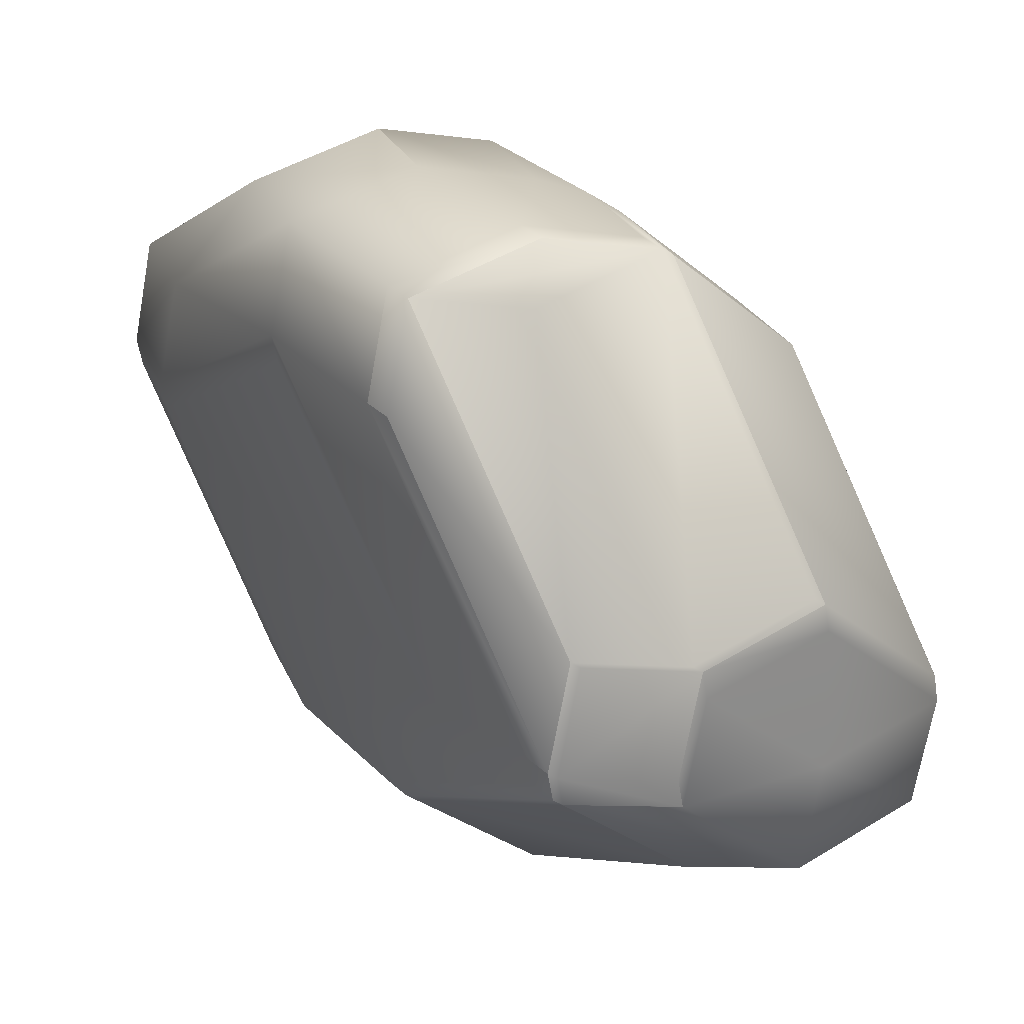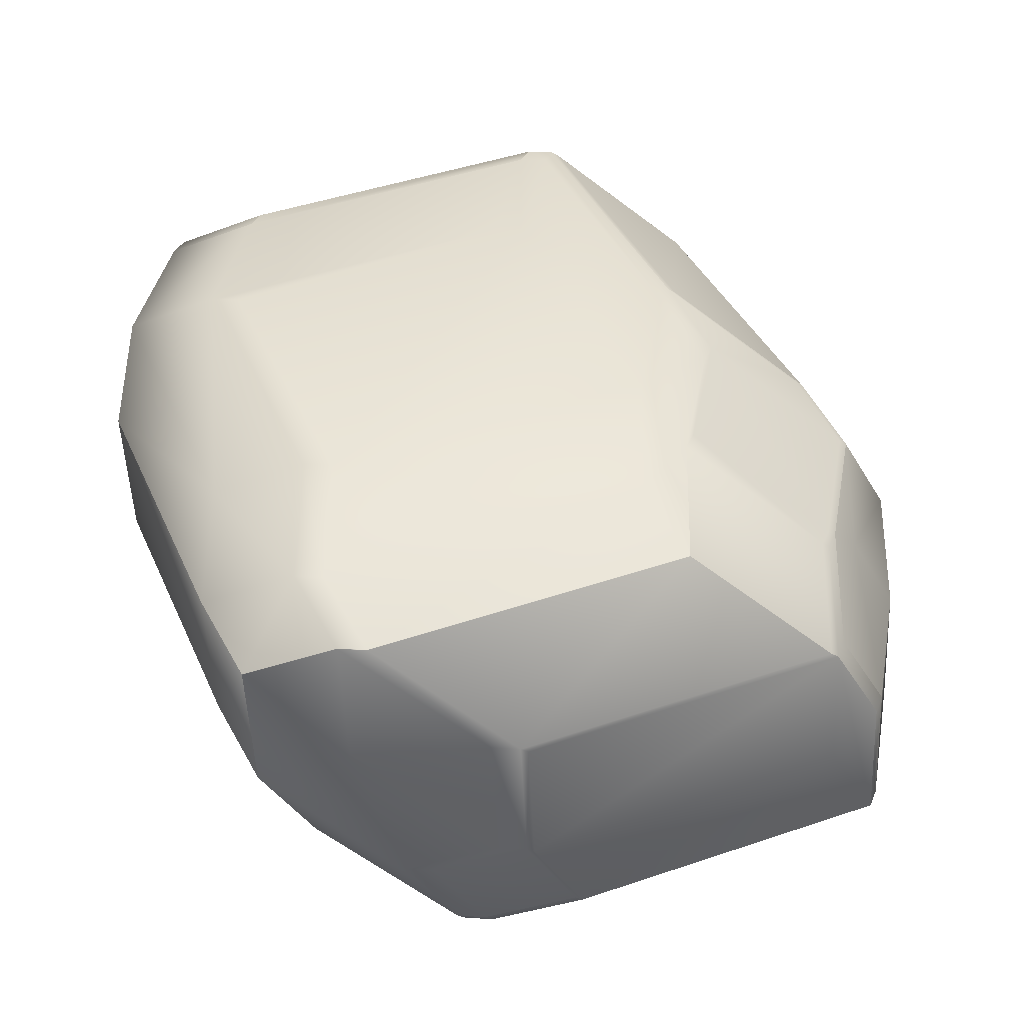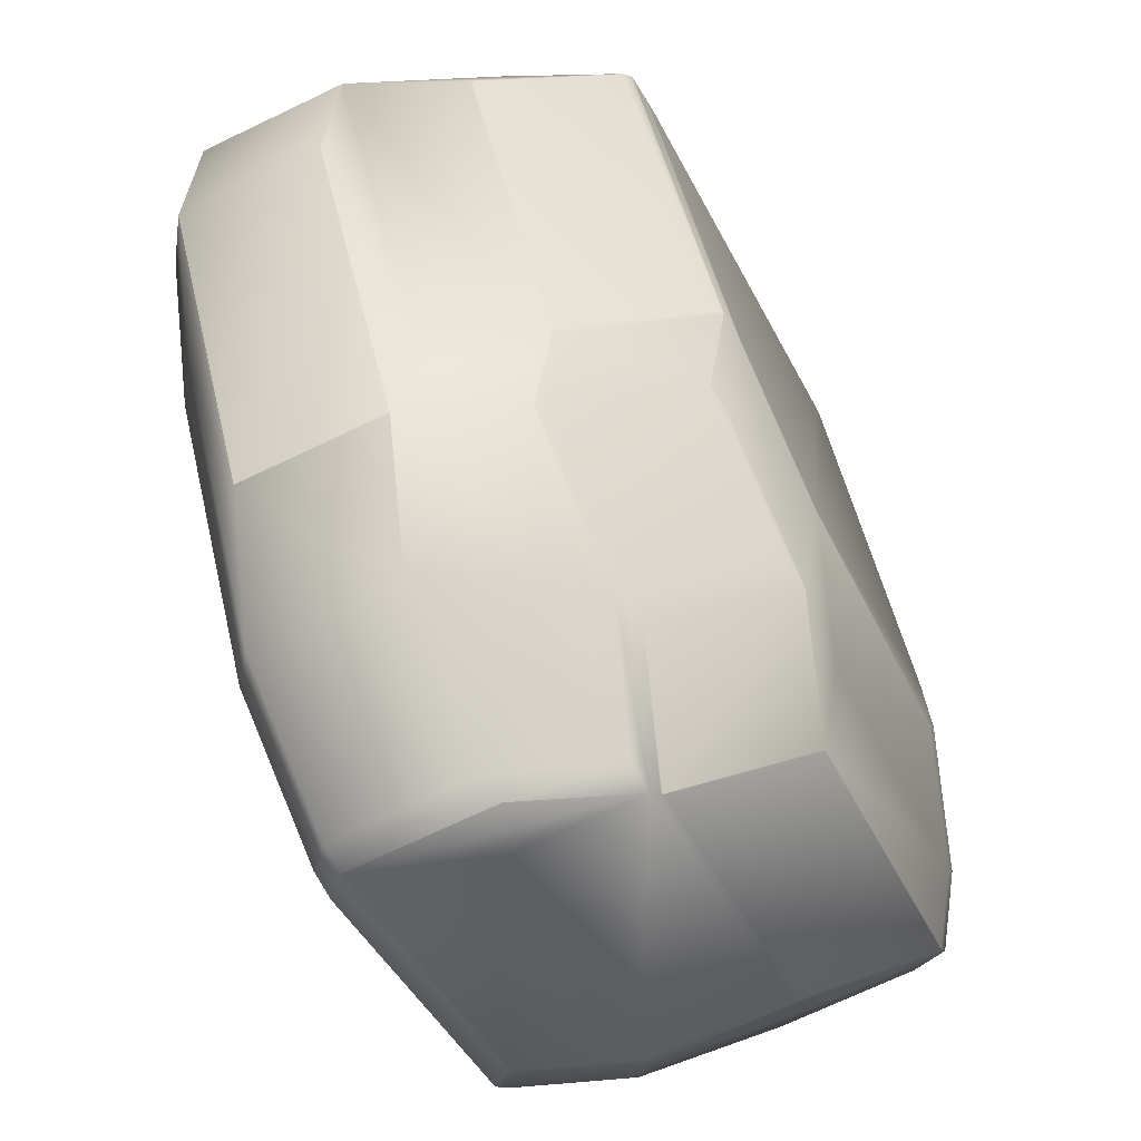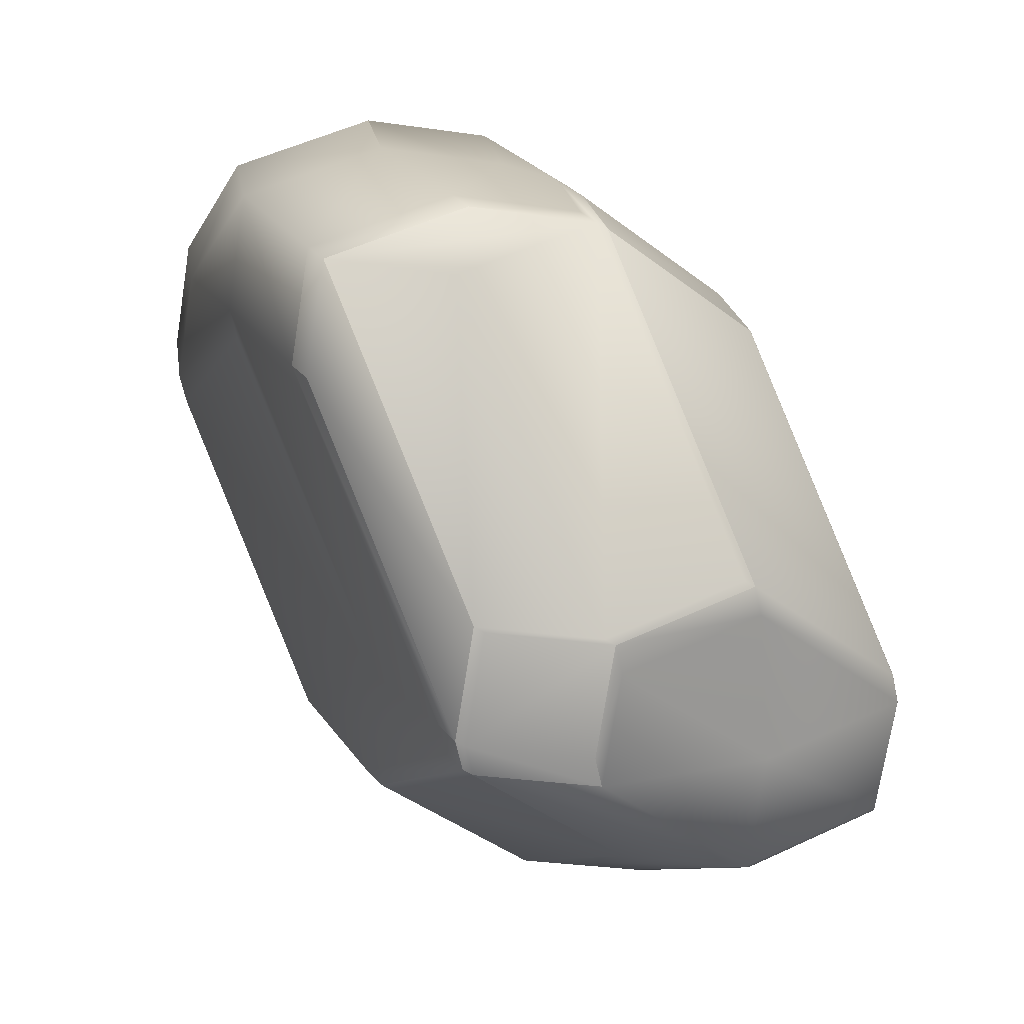
<metadata>
{"format":"obj","ext":"obj","renderer":"f3d","projection":"perspective","resolution":1024,"background":"white","views":[{"elev":13.3,"azim":-41.8,"up":"+Y"},{"elev":-62.3,"azim":-69.3,"up":"+Z"},{"elev":64.1,"azim":-29.4,"up":"+Y"},{"elev":9.3,"azim":-31.7,"up":"+Y"}]}
</metadata>
<code>
v 0.5335 0.6737 0.9407
v 0.5332 0.6731 0.9436
v 0.5333 0.6711 0.9432
v 0.5336 0.6717 0.9403
v 0.5331 0.6759 0.9153
v 0.5324 0.6795 0.9064
v 0.5324 0.6796 0.9062
v 0.509 0.7712 0.8772
v 0.5061 0.7793 0.8783
v 0.4783 0.8098 0.973
v 0.5084 0.7742 0.8688
v 0.509 0.7715 0.8766
v 0.4733 0.7985 1.021
v 0.5084 0.7742 0.869
v 0.509 0.7716 0.8765
v 0.5054 0.6911 1.042
v 0.5055 0.6891 1.042
v 0.5285 0.665 0.9603
v 0.5006 0.6943 1.056
v 0.5005 0.6947 1.056
v 0.4973 0.7039 1.057
v 0.5256 0.6343 0.9544
v 0.5332 0.6755 0.9158
v 0.5307 0.6457 0.9061
v 0.5006 0.6941 1.056
v 0.4811 0.6574 1.088
v 0.5285 0.6648 0.9602
v 0.4979 0.6643 1.05
v 0.5256 0.6342 0.9544
v 0.4834 0.6889 1.094
v 0.4834 0.6888 1.094
v 0.5307 0.6457 0.906
v 0.5002 0.6957 1.056
v 0.483 0.6892 1.094
v 0.4832 0.6891 1.094
v 0.4831 0.6891 1.094
v 0.5326 0.6784 0.9082
v 0.5301 0.6484 0.8985
v 0.5326 0.6786 0.9078
v 0.4811 0.6573 1.088
v 0.4801 0.6975 1.096
v 0.4971 0.7042 1.057
v 0.4733 0.7985 1.021
v 0.5061 0.7797 0.8777
v 0.4783 0.8099 0.9729
v 0.5322 0.68 0.9057
v 0.5322 0.68 0.9055
v 0.4732 0.7987 1.021
v 0.4564 0.7917 1.059
v 0.506 0.7798 0.8776
v 0.5084 0.7744 0.8686
v 0.4831 0.6891 1.094
v 0.5055 0.7825 0.87
v 0.506 0.7799 0.8775
v 0.4782 0.8101 0.9727
v 0.5321 0.6801 0.9054
v 0.4665 0.6973 1.115
v 0.4636 0.7056 1.116
v 0.4635 0.7057 1.116
v 0.4664 0.6974 1.115
v 0.4662 0.6974 1.115
v 0.4662 0.6974 1.115
v 0.4644 0.6655 1.109
v 0.5054 0.7827 0.8698
v 0.4777 0.8128 0.9651
v 0.532 0.6802 0.9052
v 0.5083 0.7744 0.8685
v 0.5083 0.7744 0.8686
v 0.5301 0.6484 0.8984
v 0.4908 0.6328 0.8987
v 0.4858 0.6214 0.9467
v 0.4536 0.626 0.9336
v 0.4909 0.6328 0.8986
v 0.4859 0.6213 0.9469
v 0.4858 0.6213 0.9469
v 0.4909 0.6328 0.8985
v 0.4586 0.6375 0.8852
v 0.469 0.6143 0.985
v 0.4398 0.7999 1.08
v 0.392 0.8296 1.08
v 0.4565 0.8069 1.042
v 0.3916 0.8297 1.08
v 0.4396 0.7999 1.08
v 0.4084 0.8367 1.042
v 0.4083 0.8368 1.042
v 0.3915 0.8297 1.08
v 0.3915 0.8297 1.08
v 0.4566 0.8069 1.042
v 0.4633 0.7057 1.116
v 0.4633 0.7057 1.116
v 0.5088 0.6272 0.9925
v 0.4611 0.821 0.9857
v 0.4777 0.8128 0.9651
v 0.4616 0.8183 0.9933
v 0.461 0.821 0.9857
v 0.4615 0.8184 0.9932
v 0.5054 0.7827 0.8697
v 0.5065 0.7425 0.8618
v 0.4859 0.6214 0.9469
v 0.4909 0.6328 0.8985
v 0.4296 0.8426 0.9651
v 0.4752 0.8144 0.9638
v 0.413 0.8508 0.9857
v 0.4271 0.8442 0.9638
v 0.4777 0.8128 0.965
v 0.4079 0.8394 1.034
v 0.4105 0.8524 0.9844
v 0.456 0.8096 1.034
v 0.4054 0.841 1.033
v 0.406 0.8383 1.04
v 0.5054 0.7827 0.8696
v 0.5029 0.7843 0.8685
v 0.4752 0.8144 0.9638
v 0.4271 0.8443 0.9638
v 0.4104 0.8525 0.9844
v 0.4053 0.841 1.033
v 0.4058 0.8384 1.04
v 0.4549 0.8141 0.8685
v 0.5029 0.7843 0.8684
v 0.4548 0.8142 0.8684
v 0.5306 0.6457 0.906
v 0.5088 0.6272 0.9925
v 0.4152 0.7356 1.116
v 0.4151 0.7356 1.116
v 0.4181 0.7272 1.115
v 0.3754 0.7227 1.109
v 0.3783 0.7143 1.108
v 0.4264 0.6845 1.108
v 0.4644 0.6655 1.109
v 0.3754 0.7227 1.109
v 0.3736 0.6908 1.102
v 0.3765 0.6825 1.101
v 0.4246 0.6526 1.101
v 0.3735 0.6909 1.102
v 0.5064 0.7425 0.8618
v 0.5082 0.7744 0.8684
v 0.5053 0.7827 0.8696
v 0.427 0.8443 0.9637
v 0.4103 0.8525 0.9843
v 0.3885 0.834 1.071
v 0.389 0.8313 1.078
v 0.4052 0.841 1.033
v 0.5028 0.7843 0.8683
v 0.4547 0.8142 0.8683
v 0.3948 0.8489 0.9504
v 0.3781 0.8572 0.971
v 0.4225 0.8188 0.855
v 0.4059 0.8271 0.8756
v 0.378 0.8572 0.971
v 0.3935 0.8455 1.022
v 0.3613 0.8501 1.009
v 0.4736 0.7806 0.8539
v 0.4706 0.789 0.855
v 0.5057 0.776 0.8672
v 0.4717 0.7488 0.8472
v 0.4688 0.7572 0.8484
v 0.4207 0.787 0.8484
v 0.3828 0.8059 0.8475
v 0.3827 0.8059 0.8475
v 0.4225 0.8188 0.855
v 0.4058 0.8271 0.8757
v 0.5028 0.7843 0.8683
v 0.381 0.7741 0.8409
v 0.481 0.6573 1.088
v 0.4413 0.6444 1.08
v 0.4523 0.6225 1.006
v 0.3765 0.6825 1.101
v 0.3443 0.6872 1.088
v 0.3443 0.6871 1.088
v 0.3924 0.6573 1.088
v 0.4201 0.6272 0.9924
v 0.4368 0.6189 0.9717
v 0.4904 0.6355 0.8909
v 0.5301 0.6484 0.8984
v 0.4581 0.6401 0.8776
v 0.4903 0.6355 0.8909
v 0.3443 0.6871 1.088
v 0.3924 0.6573 1.088
v 0.3418 0.6887 1.086
v 0.3695 0.6586 0.9911
v 0.3418 0.6887 1.087
v 0.372 0.657 0.9924
v 0.4413 0.6331 0.9157
v 0.4418 0.6304 0.9233
v 0.4393 0.6321 0.922
v 0.4388 0.6347 0.9145
v 0.4556 0.6417 0.8763
v 0.4368 0.619 0.9717
v 0.4343 0.6206 0.9705
v 0.4419 0.6304 0.9233
v 0.4201 0.6272 0.9923
v 0.372 0.657 0.9923
v 0.3695 0.6586 0.9911
v 0.4176 0.6288 0.9911
v 0.3227 0.797 0.9938
v 0.3197 0.8054 0.995
v 0.3475 0.7753 0.8996
v 0.3463 0.7029 1.03
v 0.3434 0.7112 1.032
v 0.3504 0.7669 0.8985
v 0.3147 0.7939 1.043
v 0.3216 0.8372 1.002
v 0.3493 0.8071 0.9063
v 0.3152 0.7912 1.051
v 0.3152 0.7913 1.051
v 0.3383 0.6997 1.08
v 0.3383 0.6998 1.08
v 0.3165 0.8257 1.05
v 0.3147 0.7939 1.043
v 0.3388 0.6971 1.088
v 0.3413 0.6914 1.079
v 0.374 0.6728 0.9351
v 0.369 0.6613 0.9835
v 0.3388 0.6971 1.088
v 0.3671 0.774 0.8604
v 0.3907 0.6798 0.897
v 0.3642 0.7824 0.8615
v 0.3907 0.6645 0.9145
v 0.3912 0.6619 0.922
v 0.3857 0.653 0.9629
v 0.4075 0.6716 0.8763
v 0.4074 0.6716 0.8764
v 0.3862 0.6504 0.9705
v 0.4742 0.7472 0.8485
v 0.4345 0.7343 0.841
v 0.4979 0.653 0.8851
v 0.4581 0.6401 0.8776
v 0.5039 0.7442 0.8605
v 0.5064 0.7426 0.8617
v 0.4556 0.6417 0.8763
v 0.432 0.7359 0.8397
v 0.4291 0.7443 0.8409
v 0.3839 0.7657 0.8397
v 0.4075 0.6716 0.8763
v 0.3838 0.7657 0.8397
v 0.3809 0.7741 0.8409
v 0.4126 0.7372 1.115
v 0.3729 0.7243 1.108
v 0.3432 0.7273 1.096
v 0.3413 0.6955 1.089
v 0.3562 0.8386 1.058
v 0.3568 0.836 1.065
v 0.3492 0.8185 1.071
v 0.3568 0.836 1.065
v 0.317 0.8231 1.058
v 0.3407 0.7289 1.094
v 0.5058 0.776 0.8672
v 0.5039 0.7442 0.8605
v 0.378 0.8571 0.9711
v 0.3383 0.8443 0.9636
v 0.317 0.8231 1.058
v 0.3407 0.7289 1.094
v 0.3389 0.6971 1.088
v 0.366 0.8142 0.8682
v 0.3383 0.8443 0.9635
v 0.366 0.8142 0.8682
v 0.3809 0.7741 0.8409
v 0.3827 0.8059 0.8476
v 0.3418 0.6888 1.087
v 0.3838 0.7658 0.8398
f 1 2 3
f 1 4 5
f 1 3 4
f 1 5 6
f 1 6 7
f 1 8 9
f 1 9 10
f 1 7 11
f 1 12 8
f 1 10 13
f 1 13 2
f 1 14 15
f 1 15 12
f 1 11 14
f 16 2 13
f 16 17 18
f 16 19 17
f 16 18 2
f 16 20 19
f 16 21 20
f 16 13 21
f 2 18 3
f 4 3 22
f 4 23 5
f 4 24 23
f 4 22 24
f 17 25 26
f 17 27 18
f 17 19 25
f 17 26 28
f 17 28 29
f 17 29 27
f 3 27 22
f 3 18 27
f 25 19 30
f 25 31 26
f 25 30 31
f 27 29 22
f 19 20 30
f 23 24 32
f 23 32 5
f 20 33 34
f 20 21 33
f 20 35 30
f 20 36 35
f 20 34 36
f 37 5 38
f 37 39 6
f 37 6 5
f 37 38 39
f 5 32 38
f 39 38 6
f 31 30 26
f 6 38 7
f 30 35 36
f 30 36 40
f 30 40 26
f 33 21 41
f 33 41 34
f 21 42 41
f 21 13 43
f 21 43 42
f 8 12 44
f 8 44 9
f 9 44 45
f 9 45 10
f 7 46 11
f 7 47 46
f 7 38 47
f 42 43 48
f 42 49 41
f 42 48 49
f 12 15 50
f 12 50 44
f 44 50 45
f 46 47 51
f 46 51 11
f 36 52 40
f 36 34 52
f 10 45 43
f 10 43 13
f 14 11 53
f 14 53 15
f 15 53 50
f 50 53 54
f 50 54 55
f 50 55 45
f 47 56 51
f 47 38 56
f 52 57 40
f 52 34 57
f 57 58 59
f 57 34 41
f 57 60 61
f 57 41 58
f 57 59 60
f 57 61 62
f 57 62 63
f 57 63 40
f 58 41 59
f 45 55 48
f 45 48 43
f 11 51 64
f 11 64 53
f 53 65 54
f 53 64 65
f 54 65 55
f 56 66 67
f 56 68 51
f 56 38 69
f 56 67 68
f 56 69 66
f 70 71 72
f 70 73 74
f 70 74 75
f 70 76 73
f 70 75 71
f 70 77 76
f 70 72 77
f 71 78 72
f 71 75 78
f 49 79 41
f 49 48 79
f 80 79 81
f 80 82 83
f 80 84 85
f 80 81 84
f 80 86 82
f 80 83 79
f 80 85 87
f 80 87 86
f 79 59 41
f 79 48 88
f 79 88 81
f 79 83 59
f 60 59 89
f 60 89 90
f 60 90 61
f 59 83 89
f 26 29 28
f 26 40 91
f 26 91 29
f 65 92 55
f 65 64 93
f 65 93 92
f 55 92 94
f 55 94 88
f 55 88 48
f 92 93 95
f 92 95 96
f 92 96 94
f 94 96 88
f 88 96 81
f 51 68 97
f 51 97 64
f 64 97 93
f 66 98 67
f 66 69 98
f 24 22 29
f 24 29 32
f 73 99 74
f 73 32 29
f 73 29 99
f 73 100 32
f 73 76 100
f 99 29 74
f 82 86 83
f 61 90 62
f 89 83 90
f 101 93 102
f 101 103 95
f 101 95 93
f 101 104 103
f 101 102 104
f 93 97 105
f 93 105 102
f 103 106 95
f 103 104 107
f 103 107 106
f 95 106 108
f 95 108 96
f 106 84 108
f 106 107 109
f 106 109 110
f 106 110 84
f 108 84 81
f 108 81 96
f 84 110 85
f 68 67 111
f 68 111 97
f 97 112 105
f 97 111 112
f 104 102 113
f 104 114 107
f 104 113 114
f 102 105 113
f 107 114 115
f 107 115 109
f 109 115 116
f 109 116 117
f 109 117 110
f 110 117 85
f 118 112 119
f 118 114 113
f 118 113 112
f 118 120 114
f 118 119 120
f 112 111 119
f 112 113 105
f 38 32 69
f 32 100 121
f 32 121 69
f 29 122 74
f 29 91 122
f 100 76 121
f 74 122 78
f 74 78 75
f 86 123 83
f 86 87 124
f 86 124 123
f 83 123 90
f 125 62 90
f 125 123 126
f 125 90 123
f 125 127 128
f 125 128 62
f 125 126 127
f 62 128 129
f 62 129 63
f 123 124 130
f 123 130 126
f 127 126 131
f 127 132 128
f 127 131 132
f 128 132 133
f 128 133 129
f 126 130 134
f 126 134 131
f 85 117 87
f 67 98 135
f 67 136 137
f 67 137 111
f 67 135 136
f 111 137 119
f 114 120 138
f 114 138 139
f 114 139 115
f 115 139 116
f 116 140 141
f 116 141 117
f 116 139 142
f 116 142 140
f 117 141 87
f 120 119 143
f 120 144 138
f 120 143 144
f 119 137 143
f 145 146 139
f 145 147 148
f 145 148 146
f 145 138 147
f 145 139 138
f 146 148 149
f 146 150 139
f 146 151 150
f 146 149 151
f 152 153 154
f 152 155 156
f 152 156 153
f 152 154 155
f 147 153 157
f 147 158 159
f 147 157 158
f 147 138 144
f 147 144 143
f 147 143 153
f 147 160 161
f 147 161 148
f 147 159 160
f 153 156 157
f 153 143 162
f 153 162 154
f 148 161 149
f 158 157 163
f 158 163 159
f 164 129 165
f 164 165 122
f 164 122 91
f 164 40 129
f 164 91 40
f 129 133 165
f 129 40 63
f 165 133 166
f 165 78 122
f 165 166 78
f 132 131 134
f 132 167 168
f 132 134 167
f 132 169 133
f 132 168 169
f 133 169 170
f 133 170 171
f 133 171 166
f 78 166 172
f 78 172 72
f 166 171 172
f 98 69 135
f 69 121 76
f 69 173 174
f 69 76 173
f 69 174 135
f 173 76 175
f 173 176 174
f 173 175 176
f 76 77 175
f 177 178 169
f 177 179 180
f 177 169 181
f 177 182 178
f 177 181 179
f 177 180 182
f 178 170 169
f 178 182 171
f 178 171 170
f 183 184 185
f 183 186 187
f 183 185 186
f 183 175 184
f 183 187 175
f 184 188 189
f 184 189 185
f 184 190 172
f 184 172 188
f 184 175 77
f 184 77 190
f 188 191 189
f 188 172 171
f 188 171 191
f 192 191 182
f 192 193 194
f 192 194 191
f 192 182 180
f 192 180 193
f 191 194 189
f 191 171 182
f 195 196 197
f 195 198 199
f 195 199 196
f 195 200 198
f 195 197 200
f 196 201 202
f 196 199 201
f 196 202 203
f 196 203 197
f 201 204 205
f 201 199 206
f 201 206 207
f 201 208 202
f 201 209 208
f 201 205 209
f 201 207 210
f 201 210 204
f 204 210 205
f 198 211 206
f 198 206 199
f 198 200 212
f 198 212 213
f 198 213 211
f 211 179 214
f 211 214 206
f 211 213 179
f 179 213 193
f 179 193 180
f 179 181 214
f 206 214 210
f 206 210 207
f 214 181 210
f 200 197 215
f 200 215 216
f 200 216 212
f 197 203 217
f 197 217 215
f 218 186 219
f 218 220 212
f 218 219 220
f 218 212 216
f 218 221 186
f 218 222 221
f 218 216 222
f 186 185 219
f 186 221 187
f 220 219 223
f 220 223 213
f 220 213 212
f 219 185 223
f 185 189 223
f 223 189 194
f 223 193 213
f 223 194 193
f 224 225 155
f 224 226 227
f 224 227 225
f 224 155 228
f 224 229 226
f 224 228 229
f 225 227 230
f 225 231 155
f 225 230 231
f 226 174 227
f 226 229 174
f 227 174 176
f 227 176 175
f 227 175 187
f 227 187 230
f 155 231 232
f 155 232 156
f 155 154 228
f 157 156 232
f 157 232 163
f 233 231 234
f 233 163 232
f 233 232 231
f 233 234 235
f 233 235 163
f 231 230 234
f 163 235 236
f 163 236 159
f 234 230 221
f 234 221 235
f 230 187 221
f 87 141 237
f 87 237 124
f 124 237 130
f 130 237 238
f 130 238 239
f 130 239 240
f 130 240 134
f 150 140 142
f 150 142 139
f 150 151 241
f 150 241 140
f 140 241 242
f 140 242 141
f 141 243 238
f 141 238 237
f 141 242 244
f 141 244 245
f 141 245 243
f 243 245 246
f 243 246 238
f 238 246 239
f 136 247 137
f 136 135 248
f 136 248 247
f 137 247 143
f 247 248 154
f 247 154 143
f 143 154 162
f 151 202 208
f 151 208 241
f 151 149 249
f 151 249 250
f 151 250 202
f 241 208 242
f 242 208 251
f 242 251 245
f 242 245 244
f 202 250 203
f 208 209 251
f 251 252 246
f 251 209 205
f 251 205 252
f 251 246 245
f 252 205 210
f 252 210 253
f 252 253 246
f 203 250 254
f 203 254 217
f 149 255 250
f 149 161 255
f 149 250 249
f 255 161 256
f 255 256 250
f 160 159 161
f 161 159 256
f 159 236 257
f 159 258 254
f 159 254 256
f 159 257 258
f 256 254 250
f 167 134 240
f 167 240 168
f 135 174 229
f 135 229 228
f 135 228 248
f 248 228 154
f 169 168 259
f 169 259 181
f 190 77 72
f 190 72 172
f 181 259 210
f 210 259 253
f 235 221 222
f 235 260 236
f 235 222 260
f 236 260 257
f 239 246 253
f 239 253 240
f 258 257 217
f 258 217 254
f 168 240 259
f 240 253 259
f 260 215 257
f 260 222 216
f 260 216 215
f 215 217 257

</code>
